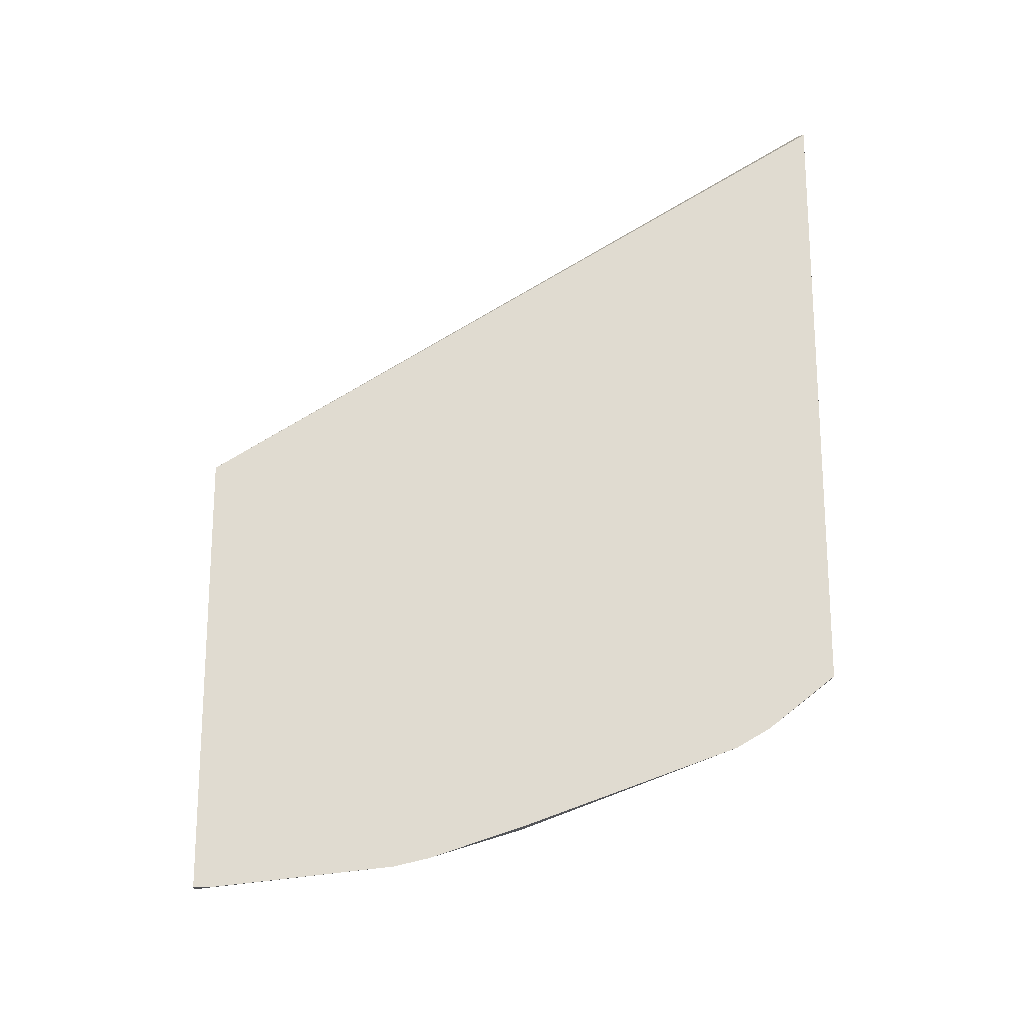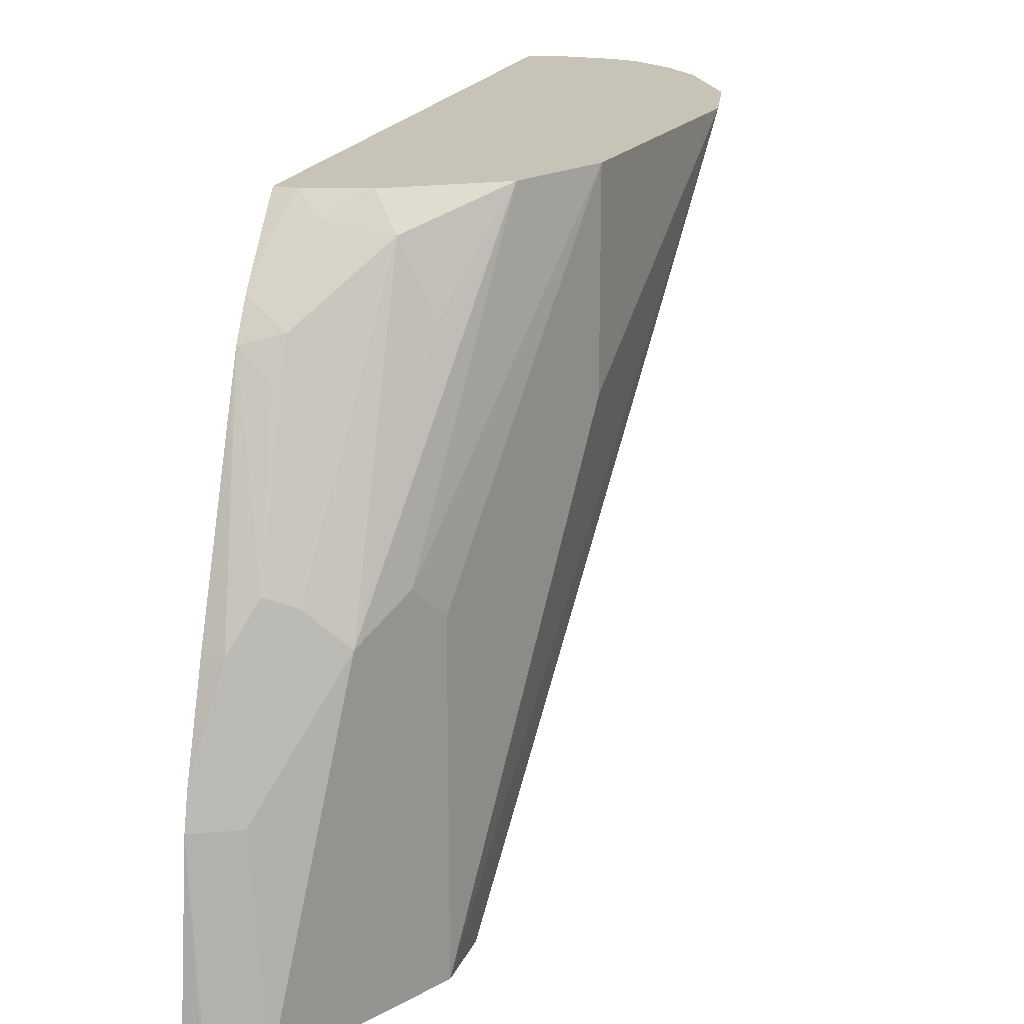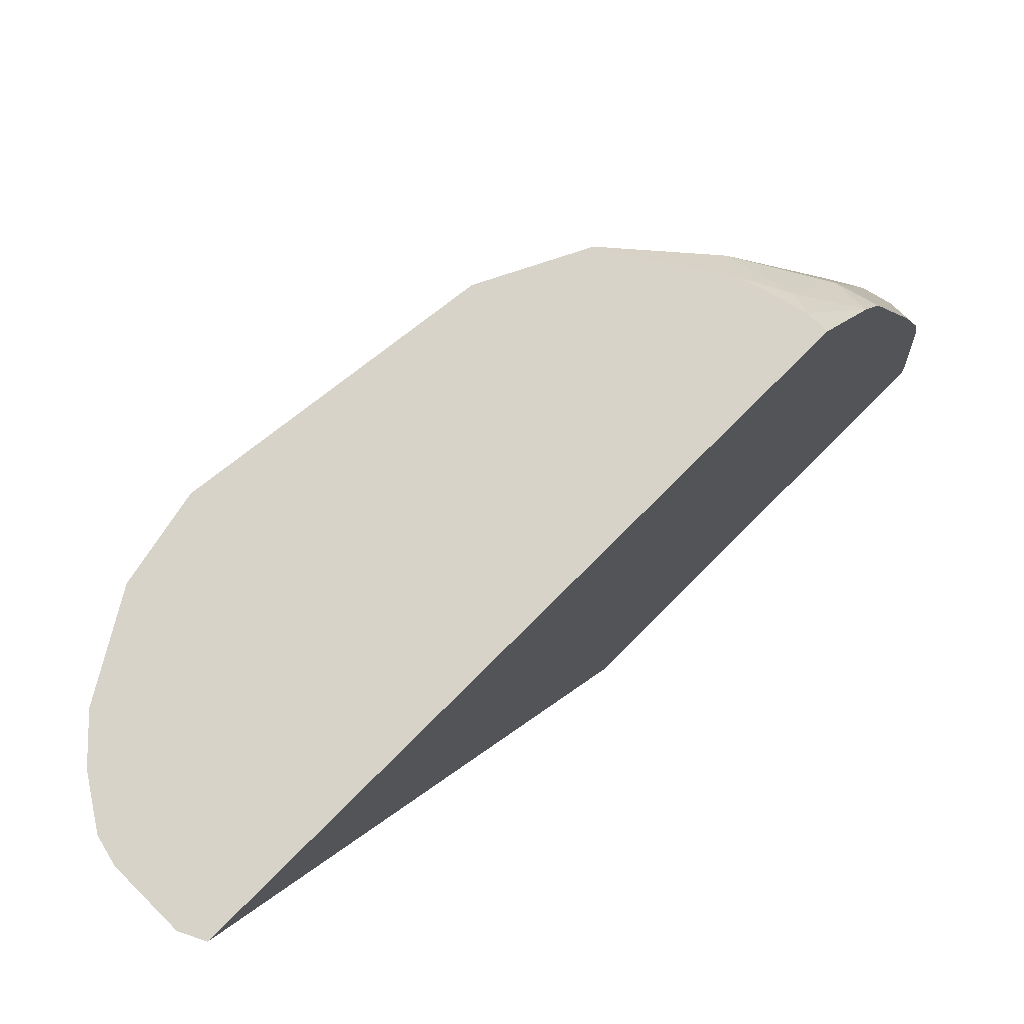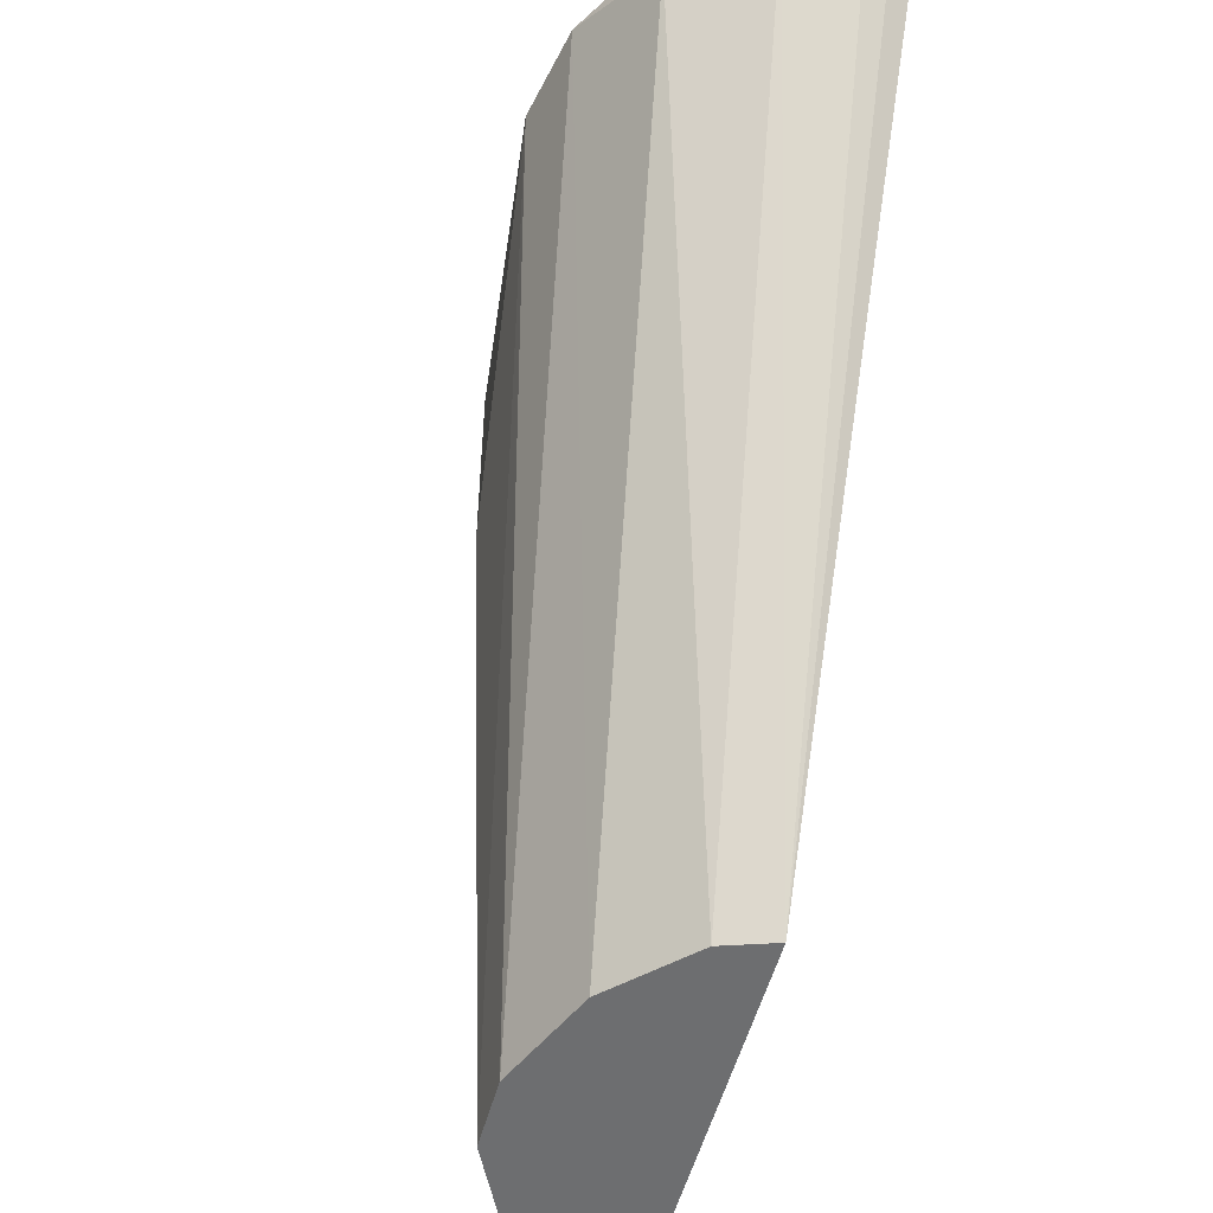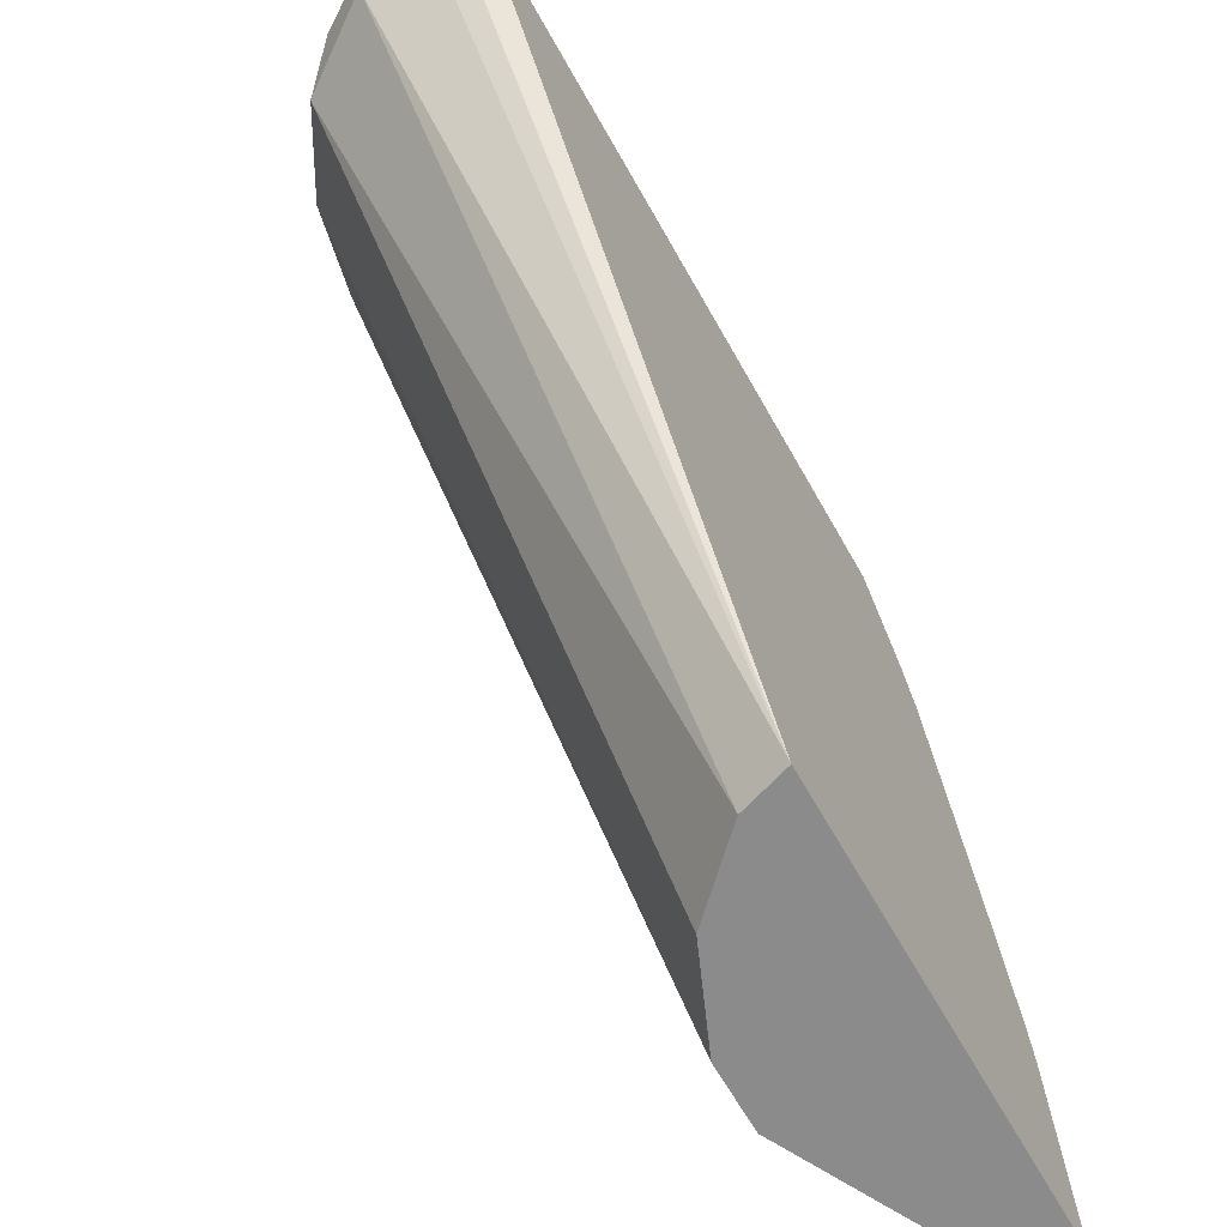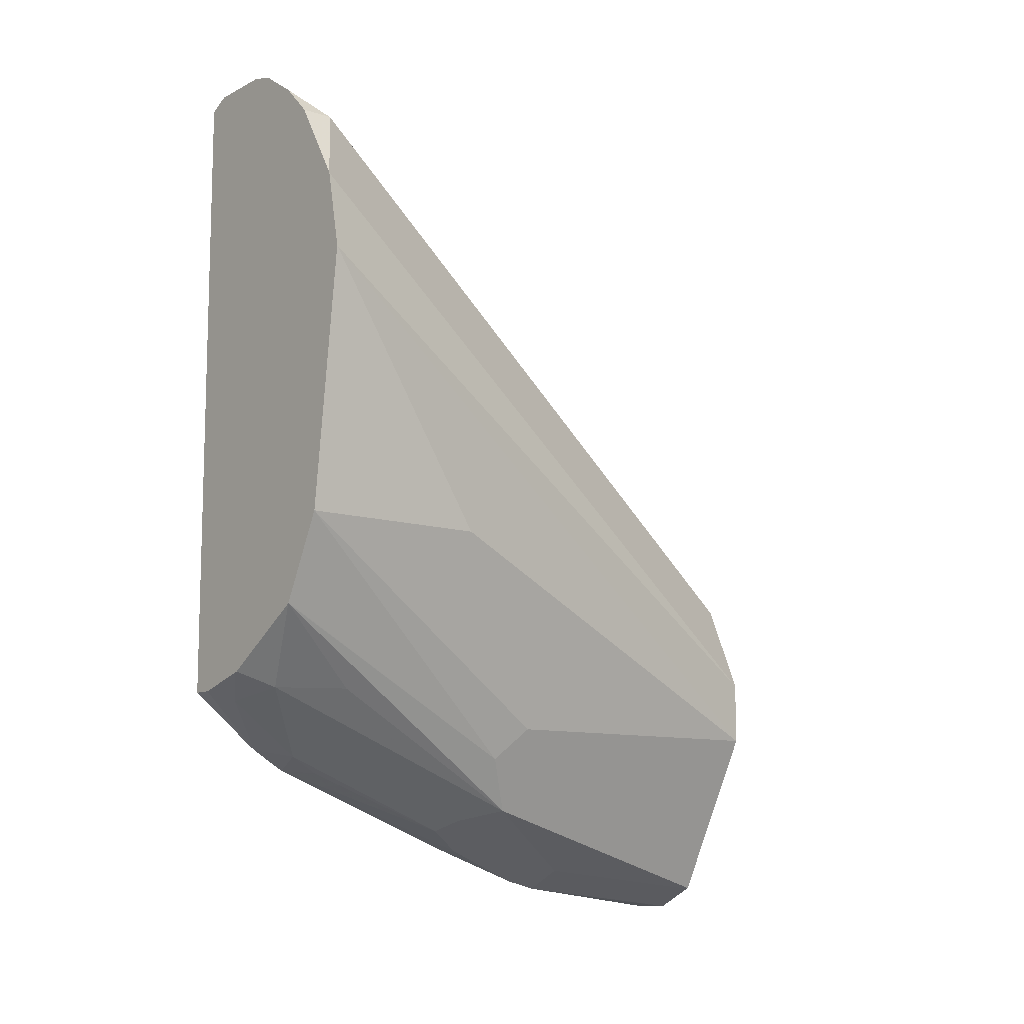
<metadata>
{"format":"obj","ext":"obj","renderer":"f3d","projection":"perspective","resolution":1024,"background":"white","views":[{"elev":-19.2,"azim":-96.2,"up":"+Y"},{"elev":19.7,"azim":18.2,"up":"+Z"},{"elev":76.6,"azim":-135.0,"up":"+Z"},{"elev":-54.3,"azim":164.7,"up":"+Z"},{"elev":-63.8,"azim":-150.8,"up":"+Z"},{"elev":-10.3,"azim":50.7,"up":"+Y"}]}
</metadata>
<code>
v 0.3058 -0.3643 0.2702
v 0.3058 -0.38 0.2507
v 0.3124 -0.3643 0.2702
v 0.3058 -0.1595 0.2702
v 0.3058 -0.3826 0.2474
v 0.319 -0.3676 0.2635
v 0.3127 -0.3642 0.2702
v 0.3124 -0.1562 0.2702
v 0.3058 -0.2985 0.06312
v 0.3058 -0.3892 0.2364
v 0.3173 -0.3849 0.2393
v 0.3381 -0.3641 0.2601
v 0.3306 -0.3591 0.2702
v 0.3298 -0.3593 0.2702
v 0.3332 -0.1562 0.2702
v 0.319 -0.1595 0.2635
v 0.3058 -0.4369 0.06312
v 0.3398 -0.1595 0.2635
v 0.3206 -0.3036 0.06312
v 0.3058 -0.3921 0.2289
v 0.3121 -0.4161 0.1665
v 0.319 -0.4092 0.1803
v 0.3147 -0.3901 0.2289
v 0.3277 -0.4057 0.1769
v 0.3485 -0.3641 0.2393
v 0.3606 -0.3398 0.2702
v 0.3398 -0.4023 0.1665
v 0.3412 -0.1582 0.2702
v 0.3114 -0.4369 0.06312
v 0.3058 -0.4369 0.06873
v 0.354 -0.1668 0.2702
v 0.3641 -0.1769 0.2601
v 0.3414 -0.3244 0.06312
v 0.3058 -0.4161 0.1665
v 0.3058 -0.427 0.1357
v 0.3058 -0.4297 0.1249
v 0.3608 -0.3396 0.2702
v 0.3485 -0.3849 0.1769
v 0.319 -0.4231 0.1249
v 0.3261 -0.4298 0.06312
v 0.3398 -0.4023 0.06312
v 0.3535 -0.375 0.06312
v 0.3537 -0.3745 0.1665
v 0.3119 -0.4368 0.06312
v 0.3641 -0.1769 0.2702
v 0.3796 -0.203 0.2702
v 0.3537 -0.3537 0.06312
v 0.3122 -0.4367 0.06312
v 0.3676 -0.326 0.2702
v 0.3745 -0.3121 0.2702
v 0.3256 -0.43 0.06312
v 0.3537 -0.3745 0.06312
v 0.3848 -0.2286 0.2702
v 0.3745 -0.3121 0.2081
f 26 27 38
f 25 27 26
f 18 32 19
f 22 27 24
f 22 36 27
f 21 36 22
f 21 35 36
f 21 34 35
f 20 34 21
f 19 32 33
f 12 26 13
f 18 28 31
f 17 29 30
f 15 28 18
f 12 24 27
f 12 25 26
f 11 24 12
f 11 22 24
f 11 23 22
f 10 23 11
f 26 38 37
f 10 22 23
f 18 31 32
f 27 36 39
f 37 38 49
f 27 40 41
f 10 21 22
f 52 53 54
f 50 54 53
f 47 53 52
f 46 53 47
f 43 54 50
f 43 52 54
f 42 52 43
f 39 51 40
f 39 48 51
f 38 50 49
f 38 43 50
f 36 48 39
f 36 44 48
f 33 46 47
f 32 46 33
f 32 45 46
f 31 45 32
f 29 36 30
f 29 44 36
f 27 43 38
f 27 42 43
f 27 41 42
f 27 39 40
f 10 20 21
f 12 27 25
f 9 44 29
f 1 34 20
f 1 35 34
f 1 36 35
f 1 30 36
f 1 17 30
f 1 9 17
f 1 4 9
f 1 8 4
f 1 15 8
f 1 28 15
f 1 31 28
f 1 45 31
f 1 53 46
f 1 50 53
f 1 49 50
f 1 37 49
f 1 26 37
f 1 13 26
f 1 14 13
f 1 7 14
f 1 3 7
f 1 2 3
f 9 29 17
f 1 20 10
f 1 10 5
f 1 46 45
f 2 5 3
f 9 48 44
f 1 5 2
f 9 51 48
f 9 40 51
f 9 41 40
f 9 42 41
f 9 52 42
f 9 33 47
f 9 19 33
f 9 18 19
f 9 16 18
f 9 47 52
f 8 18 16
f 3 6 7
f 8 16 9
f 4 8 9
f 5 10 11
f 5 11 6
f 3 5 6
f 6 12 13
f 6 14 7
f 6 11 12
f 8 15 18
f 6 13 14

</code>
